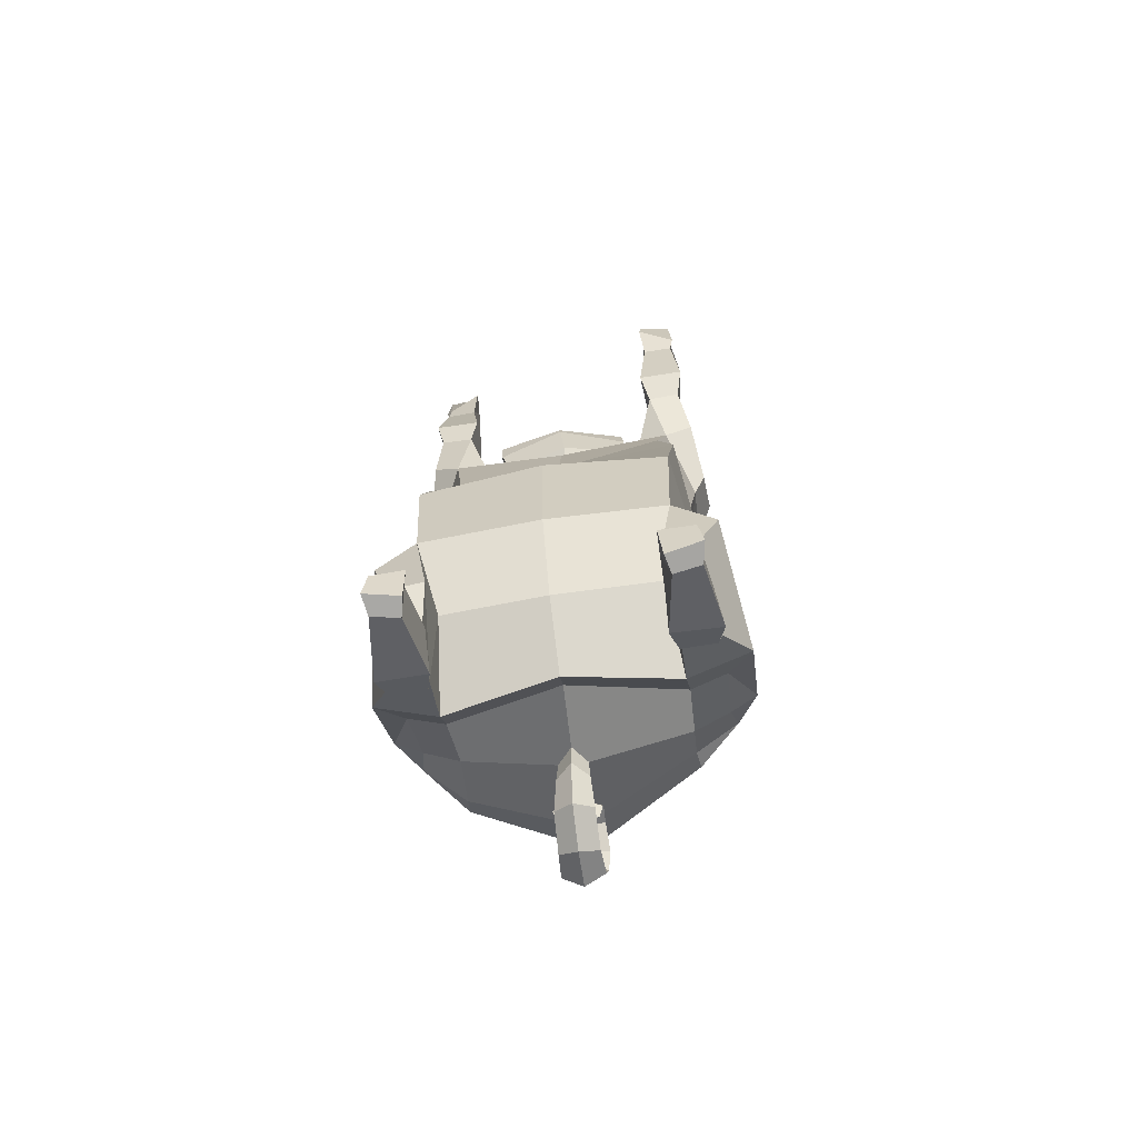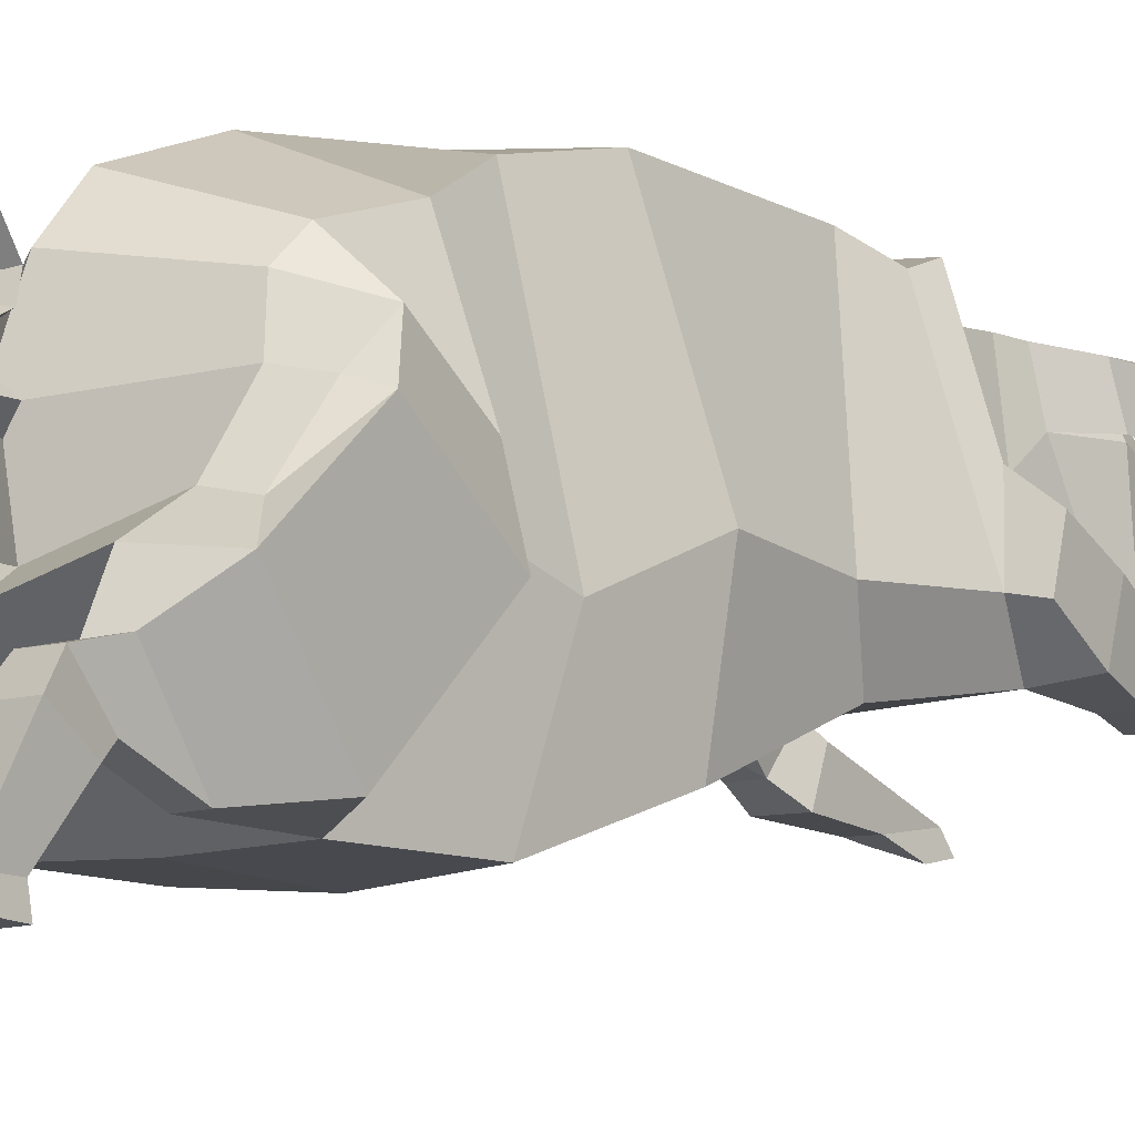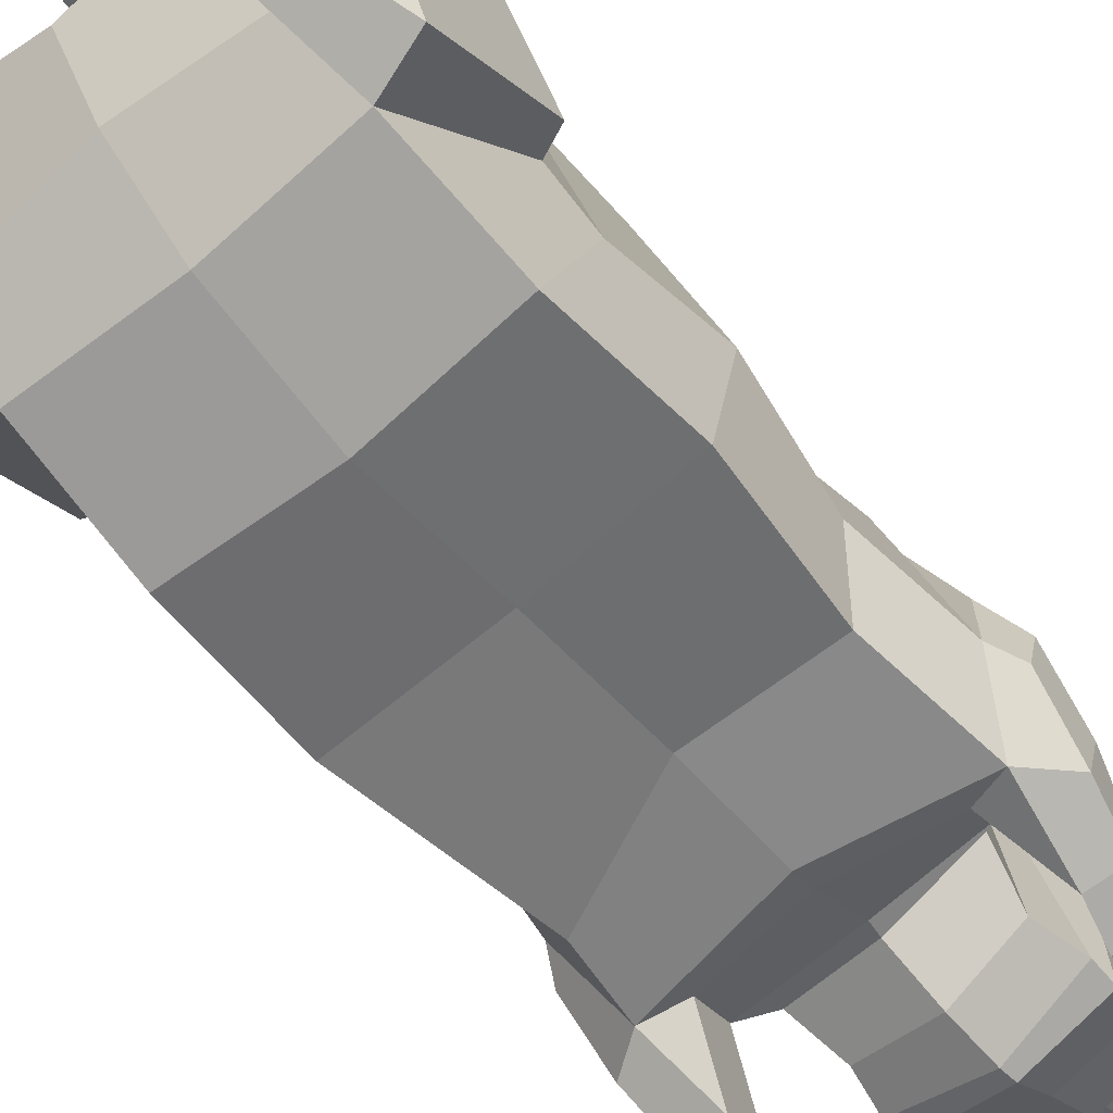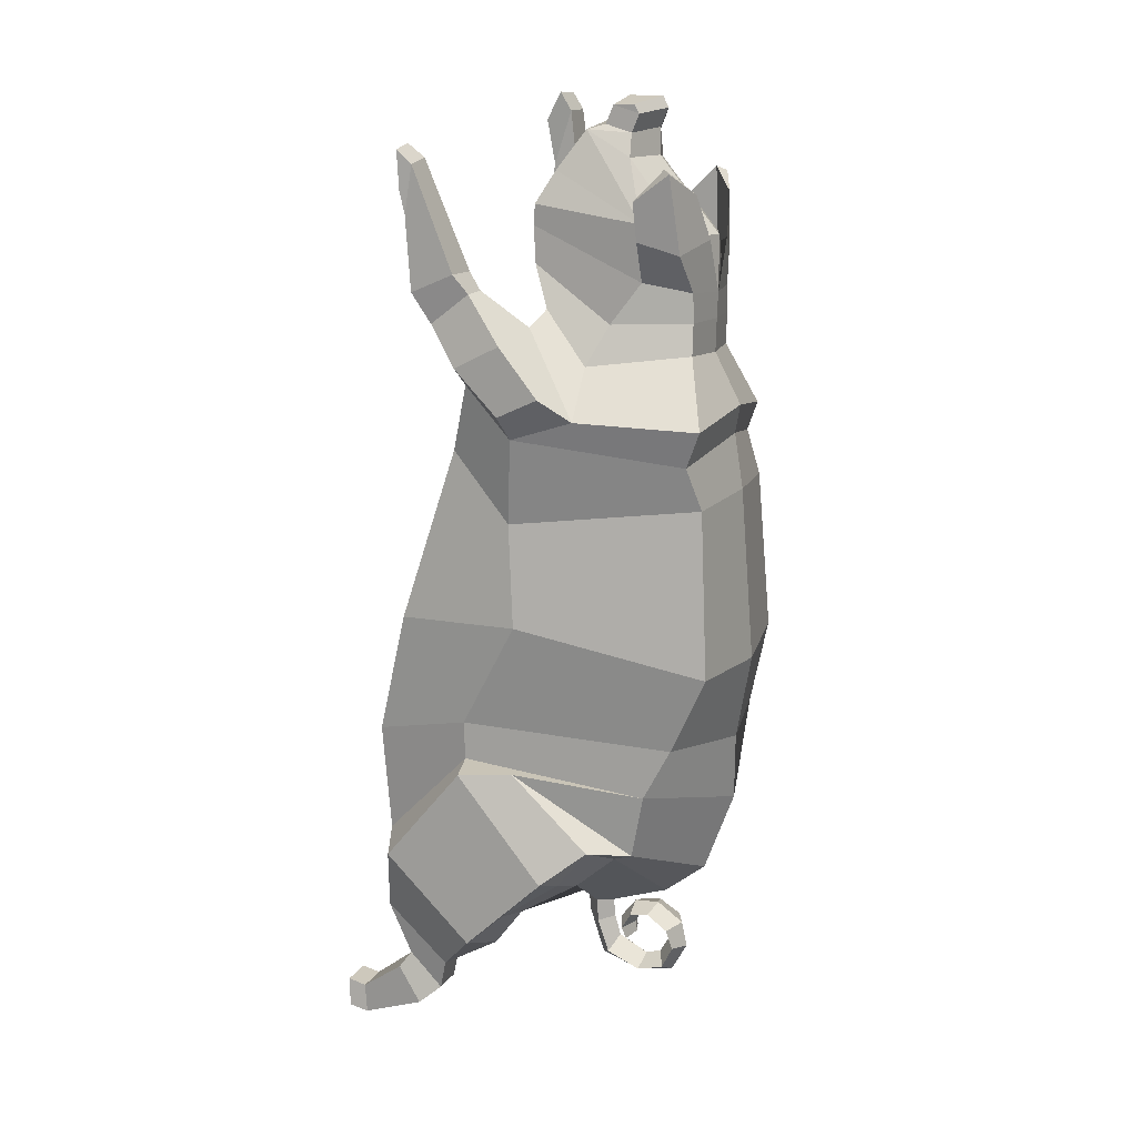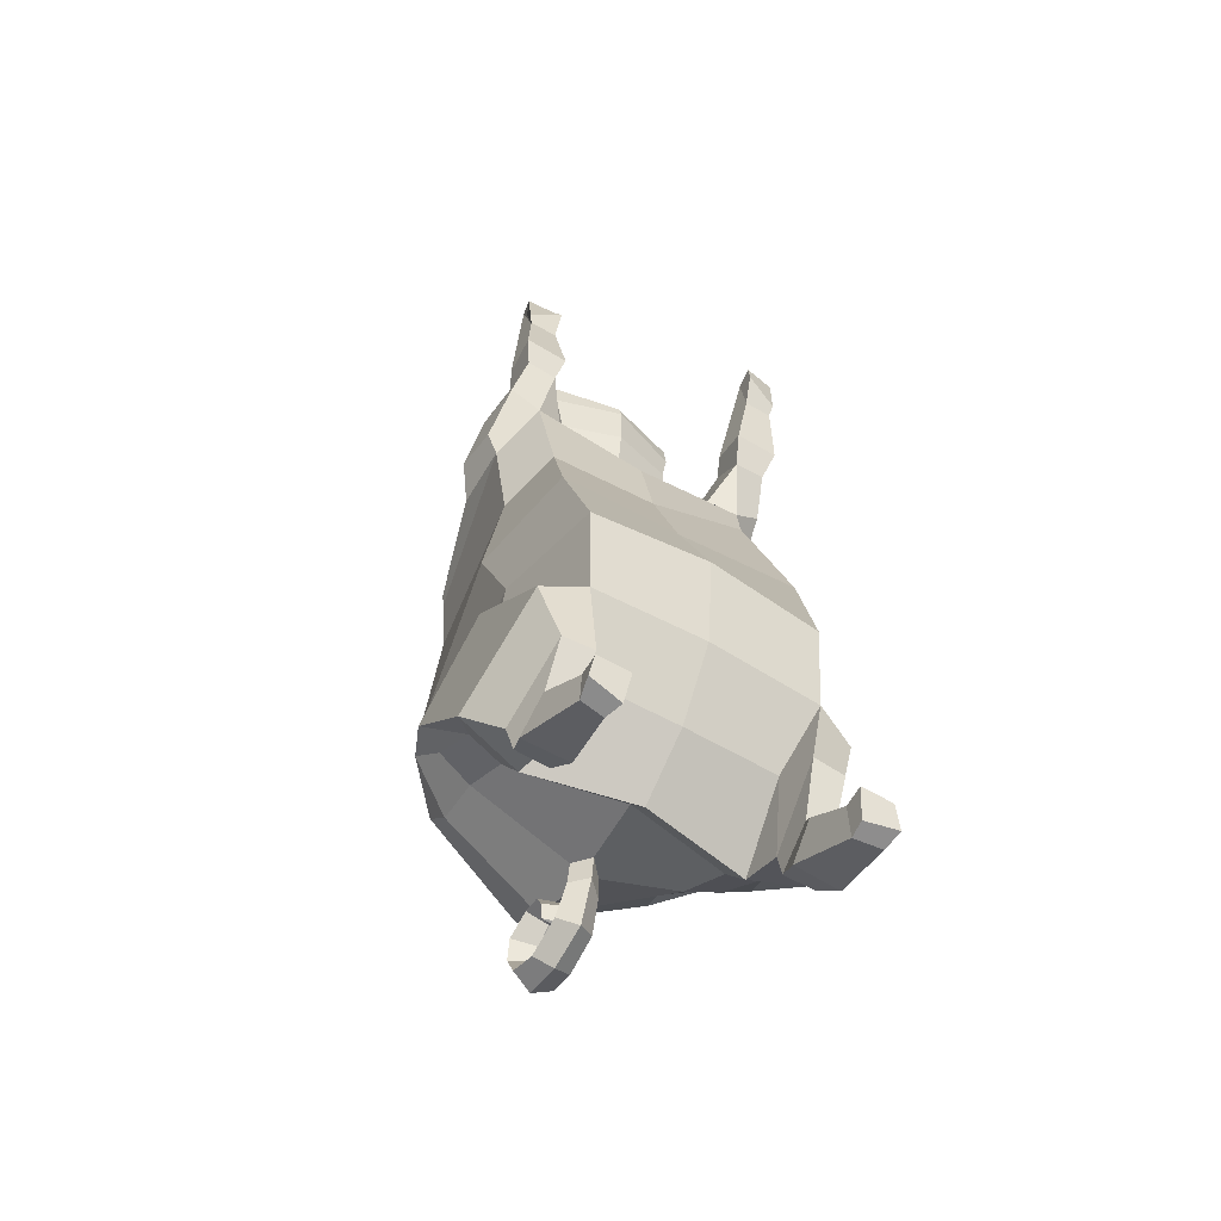
<metadata>
{"format":"obj","ext":"obj","renderer":"f3d","projection":"perspective","resolution":1024,"background":"white","views":[{"elev":-68.0,"azim":8.7,"up":"+Z"},{"elev":-7.3,"azim":-136.1,"up":"+Y"},{"elev":-67.7,"azim":-140.9,"up":"+Y"},{"elev":16.3,"azim":112.2,"up":"+Z"},{"elev":-58.3,"azim":-31.6,"up":"+Z"}]}
</metadata>
<code>
o Pig_Cylinder
v 1.223 1.254 -0.437
v 1.115 1.007 -2.767
v 1.383 2.506 -0.3637
v 1.283 1.935 -1.82
v 1.026 4.346 -0.7732
v 1.09 3.749 -2.042
v 1.159 0.9415 -1.674
v 1.305 1.932 -1.431
v 1.012 3.997 -1.545
v 0.9798 1.485 -3.297
v 1.053 1.719 -4.061
v 1.062 3.626 -2.685
v 1.002 4.108 1.279
v 1.394 2.494 1.495
v 0.8568 2.037 2.032
v 1.05 2.145 -3.899
v 1.398 1.726 -4.055
v 1.038 3.435 -2.756
v 1.069 2.443 -3.493
v 1.051 3.04 -3.108
v 0.5104 3.99 2.551
v 0.9914 4.229 1.621
v 1.37 3.111 1.704
v 0.9572 2.514 2.49
v 0.5175 3.985 2.241
v 0.9558 3.076 2.154
v 0.7125 2.59 2.634
v 0.497 3.979 2.832
v 0.5727 3.494 2.913
v 0.6639 2.439 3.413
v 0.4483 3.866 3.357
v 0.6244 3.495 3.46
v 0.3556 2.85 4.292
v 0.3796 3.293 4.045
v 0.2649 3.266 4.262
v 1.065 1.762 1.267
v 0.2738 3.011 4.338
v 1.512 1.157 -2.894
v 1.517 1.957 -1.912
v 1.402 2.49 -1.867
v 1.645 2.09 -3.653
v 1.456 3.296 -2.556
v 1.65 2.879 -2.887
v 1.411 2.375 -3.414
v 1.394 2.965 -2.979
v 1.319 1.066 -3.544
v 1.006 1.062 -3.518
v 1.427 1.515 2.83
v 0.5999 2.428 3.046
v 1.314 1.297 -4.056
v 1.045 1.295 -4.064
v 1.034 1.646 -4.375
v 1.352 1.649 -4.365
v 1.37 1.185 -4.214
v 0.9853 1.176 -4.205
v 0.9703 1.428 -4.531
v 1.425 1.433 -4.549
v 1.166 1.939 1.936
v 1.449 1.956 2.143
v 1.512 2.411 1.723
v 1.476 2.422 2.386
v 1.537 2.831 1.926
v 1.327 2.055 2.829
v 1.359 1.682 2.535
v 1.041 1.69 2.528
v 1.058 2.057 2.828
v 0.6367 2.439 3.61
v 0.5068 2.602 3.919
v 1.308 0.554 -4.508
v 0.9689 1.516 2.828
v 0.9954 1.92 2.994
v 1.382 1.921 3.011
v 1.023 1.275 3.881
v 1.393 1.398 3.762
v 1.047 1.323 4.17
v 1.363 1.362 4.133
v 0.6887 3.221 2.52
v 0.4787 3.924 3.01
v 0.2499 3.336 4.439
v 0.2514 3.282 4.525
v 0.2589 3.081 4.515
v 1.271 2.417 0.6394
v 0.8792 4.229 0.8501
v 0.9922 0.5519 -4.511
v 1.024 0.6324 -4.823
v 1.353 0.5818 -4.783
v 1.064 0.8191 -4.802
v 0.9899 0.74 -4.548
v 1.311 0.739 -4.547
v 1.316 0.7587 -4.844
v 1.055 1.43 3.538
v 1.045 1.495 4.042
v 1.364 1.515 4.006
v 1.351 1.429 3.539
v 0.7299 3.921 3.199
v 0.1817 4.031 3.296
v 0.7245 3.801 3.234
v 0.7752 3.511 3.313
v 0.8082 3.834 3.945
v 0.4276 3.97 3.73
v 0.7047 3.75 3.978
v 0.7281 3.452 3.673
v 0.1155 2.894 -3.703
v 0.1244 2.913 -3.933
v 0.1433 3.035 -4.262
v 0.1389 3.369 -4.407
v 0.1516 3.64 -4.327
v 0.1582 3.753 -4.094
v 0.1849 3.693 -3.889
v 0.1757 3.479 -3.744
v 0.1841 3.29 -3.782
v 0.1887 3.203 -3.941
v 0.1533 3.24 -4.069
v 0.003842 1.345 -0.4215
v -2.4e-05 0.9883 -2.724
v -1.216 1.362 -0.4765
v -1.116 1.021 -2.783
v -1.377 2.554 -0.4213
v -1.282 2.329 -1.814
v -1.024 4.351 -0.7882
v -1.104 3.885 -2.154
v 0.000545 4.489 -0.8337
v -0.00925 4.335 -2.347
v -0 0.8726 -1.615
v -1.157 0.9639 -1.677
v -1.301 2.155 -1.373
v -1.015 4.175 -1.648
v -0.000853 4.343 -1.684
v -1.9e-05 1.422 -3.411
v -0.9806 1.507 -3.314
v -1.054 1.771 -4.069
v -1.096 3.68 -2.846
v -0.02671 4.03 -3.186
v -1.049 4.061 1.236
v -1.394 2.425 1.539
v -0.8559 2.11 2.107
v 0.001526 2.015 1.929
v -1.052 2.186 -3.888
v 0.001171 1.997 -3.826
v -1.399 1.778 -4.063
v -1.067 3.444 -3.076
v -1.071 2.463 -3.469
v -0.003936 2.206 -3.552
v -0.03229 2.918 -4.358
v -1.059 3.03 -3.091
v -0.5927 3.965 2.498
v -1.03 4.167 1.533
v -1.37 3.077 1.579
v -0.957 2.702 2.495
v 0.00464 2.422 2.425
v -0.5684 3.965 2.192
v -0.9718 3.063 2.028
v -0.7072 2.728 2.54
v 0.002844 2.378 2.526
v -0.623 3.948 2.763
v -0.6839 3.46 2.836
v -0.7681 2.377 3.304
v -0.05556 2.212 3.44
v -0.1067 4.027 3.31
v -0.6511 3.832 3.282
v -0.8165 3.449 3.361
v -0.6307 2.817 4.221
v -0.1339 2.713 4.263
v -0.1412 3.411 4.034
v -0.6491 3.259 3.971
v 0.01365 1.753 0.7926
v -0.1595 3.402 4.295
v -0.5648 3.238 4.203
v -1.049 1.852 0.8661
v -0.1542 3.012 4.405
v -0.5674 2.982 4.278
v -1.512 1.172 -2.901
v -1.518 2.179 -1.936
v -1.408 2.799 -2.011
v -1.646 2.126 -3.646
v -1.47 3.294 -2.663
v -1.653 2.876 -2.868
v -1.411 2.394 -3.393
v -1.398 2.96 -2.957
v -1.32 1.098 -3.578
v -1.007 1.092 -3.538
v -1.427 1.84 3.096
v -0.6449 2.442 2.935
v -0.02068 2.273 3.029
v -1.315 1.354 -4.077
v -1.046 1.353 -4.085
v -1.035 1.708 -4.39
v -1.354 1.71 -4.38
v -1.372 1.246 -4.209
v -0.9883 1.231 -4.19
v -0.9718 1.484 -4.543
v -1.426 1.488 -4.554
v -1.165 1.994 1.986
v 0.00282 1.933 1.744
v -1.45 2.081 2.313
v -1.512 2.406 1.787
v -1.476 2.595 2.422
v -1.537 2.865 1.868
v -1.328 2.364 2.948
v -1.359 1.922 2.765
v -1.041 1.928 2.757
v -1.059 2.361 2.945
v -0.02816 3.61 -3.525
v -0.0683 2.237 3.579
v -0.7785 2.355 3.517
v -0.09837 2.472 3.879
v -0.7105 2.561 3.832
v -1.31 0.5996 -4.492
v -0.9693 1.842 3.089
v -0.996 2.281 3.161
v -1.383 2.275 3.145
v -1.023 1.874 4.267
v -1.393 1.981 4.037
v -1.046 2.009 4.546
v -1.364 2.021 4.523
v -0.02045 4.301 1.704
v -0.02541 4.036 2.201
v -0.02741 4.251 1.421
v -0.06605 4.04 2.776
v -0.7365 3.185 2.441
v -0.04288 4.038 2.526
v -0.6318 3.891 2.938
v -0.1806 3.418 4.582
v -0.1745 3.472 4.472
v -0.5798 3.308 4.379
v -0.5899 3.254 4.465
v -0.1692 3.082 4.582
v -0.5824 3.052 4.455
v -1.256 2.417 0.574
v -0.9207 4.238 0.8205
v -0.02317 4.342 0.8755
v -1.004 0.5838 -4.513
v -1.027 0.679 -4.806
v -1.352 0.6286 -4.764
v -1.067 0.8687 -4.787
v -1.039 0.7117 -4.524
v -1.314 0.7817 -4.526
v -1.314 0.8059 -4.828
v -1.056 1.943 3.826
v -1.045 2.125 4.361
v -1.365 2.126 4.357
v -1.351 1.945 3.801
v -0.8994 3.875 3.098
v -0.3766 4.015 3.261
v -0.896 3.753 3.13
v -0.9382 3.462 3.206
v -1.069 3.781 3.827
v -0.6721 3.94 3.66
v -0.9666 3.703 3.873
v -0.9347 3.405 3.568
v -0.02368 3.033 -3.732
v -0.01644 2.752 -3.656
v -0.1547 2.903 -3.668
v -0.02133 2.775 -3.9
v -0.04076 3.301 -4.497
v -0.02659 3.049 -3.918
v -0.1728 2.913 -3.921
v -0.04563 3.683 -4.429
v -0.03123 3.107 -4.131
v -0.2078 3.031 -4.254
v -0.04297 3.847 -4.13
v -0.03865 3.399 -4.29
v -0.2192 3.365 -4.4
v -0.04025 3.558 -4.237
v -0.2377 3.635 -4.32
v -0.02746 3.126 -3.902
v -0.03894 3.644 -4.085
v -0.2397 3.748 -4.087
v -0.02629 3.278 -3.698
v -0.03557 3.596 -3.936
v -0.03747 3.792 -3.868
v -0.2572 3.687 -3.881
v -0.03104 3.444 -3.817
v -0.03 3.531 -3.68
v -0.2361 3.474 -3.736
v -0.02976 3.324 -3.853
v -0.2398 3.285 -3.775
v -0.03066 3.284 -3.94
v -0.2473 3.198 -3.933
v -0.03109 3.182 -4.056
v -0.03227 3.24 -4.071
v -0.03277 3.292 -4.053
v -0.2176 3.235 -4.062
f 124 115 2 7
f 7 2 4 8
f 8 4 6 9
f 9 6 123 128
f 5 9 128 122
f 83 231 218 13
f 3 8 9 5
f 1 7 8 3
f 114 124 7 1
f 6 4 39 40
f 2 115 129 10
f 2 10 11 47
f 123 6 12 133
f 12 18 203 133
f 16 19 44 41
f 13 218 216 22
f 38 2 47 46
f 18 12 42
f 82 83 13 14
f 36 82 14 58
f 166 36 58 194
f 38 41 43 39
f 19 20 45 44
f 143 19 16 139
f 103 252 254 104
f 129 139 16 10
f 14 13 22 23
f 137 15 24 150
f 23 22 25 26
f 24 23 26 27
f 22 216 217 25
f 150 24 27 154
f 184 49 30 158
f 77 21 28 29
f 21 221 219 28
f 158 30 67 204
f 170 163 33 37
f 29 28 95 98
f 30 29 32 67
f 32 31 34
f 33 34 35
f 34 164 167 35
f 37 35 79 81
f 170 37 81 227
f 35 167 224 79
f 33 35 37
f 39 43 42 40
f 38 46 17 41
f 44 45 43
f 41 44 43
f 43 45 42
f 20 18 42 45
f 4 2 38 39
f 24 66 63 61
f 46 47 51 50
f 47 11 52 51
f 16 41 17 11
f 27 26 77 49
f 10 16 11
f 26 25 21 77
f 52 53 57 56
f 46 50 53 17
f 154 27 49 184
f 25 217 221 21
f 53 50 54 57
f 51 52 56 55
f 50 51 55 54
f 70 48 94 91
f 40 12 6
f 58 14 60 59
f 194 58 15 137
f 59 60 62 61
f 23 24 61 62
f 14 23 62 60
f 42 12 40
f 24 15 65 66
f 59 61 63 64
f 59 64 65 58
f 58 65 15
f 203 18 20 103 251
f 68 32 33
f 206 68 33 163
f 67 32 68
f 34 33 32
f 204 67 68 206
f 164 34 31 159
f 64 63 72 48
f 66 65 70 71
f 219 78 97 96
f 78 31 32 29
f 78 219 159 31
f 49 77 29 30
f 79 224 223 80
f 80 223 227 81
f 80 81 79
f 114 1 36 166
f 1 3 82 36
f 3 5 83 82
f 5 122 231 83
f 11 17 53 52
f 63 66 71 72
f 56 57 90 87
f 57 54 89 90
f 54 55 88 89
f 55 56 87 88
f 65 64 48 70
f 48 72 93 94
f 72 71 92 93
f 71 70 91 92
f 98 95 99 102
f 96 97 101 100
f 28 219 96 95
f 78 29 98 97
f 99 100 101
f 102 99 101
f 95 96 100 99
f 97 98 102 101
f 256 104 105 259
f 252 103 20 19 143
f 251 103 104 256
f 104 254 144 105
f 259 105 106 262
f 105 144 255 106
f 106 255 258 107
f 262 106 107 264
f 107 258 261 108
f 264 107 108 267
f 267 108 109 270
f 108 261 271 109
f 270 109 110 273
f 109 271 274 110
f 110 274 269 111
f 273 110 111 276
f 276 111 112 278
f 111 269 266 112
f 112 266 280 113
f 278 112 113 282
f 281 113 280
f 282 113 281
f 124 125 117 115
f 125 126 119 117
f 126 127 121 119
f 127 128 123 121
f 120 122 128 127
f 230 134 218 231
f 118 120 127 126
f 116 118 126 125
f 114 116 125 124
f 121 174 173 119
f 117 130 129 115
f 117 181 131 130
f 123 133 132 121
f 132 133 203 141
f 138 175 178 142
f 134 147 216 218
f 172 180 181 117
f 141 176 132
f 229 135 134 230
f 169 193 135 229
f 166 194 193 169
f 172 173 177 175
f 142 178 179 145
f 143 139 138 142
f 253 257 254 252
f 129 130 138 139
f 135 148 147 134
f 137 150 149 136
f 148 152 151 147
f 149 153 152 148
f 147 151 217 216
f 150 154 153 149
f 184 158 157 183
f 220 156 155 146
f 146 155 219 221
f 158 204 205 157
f 170 171 162 163
f 156 246 243 155
f 157 205 161 156
f 161 165 160
f 162 168 165
f 165 168 167 164
f 171 228 225 168
f 170 227 228 171
f 168 225 224 167
f 162 171 168
f 173 174 176 177
f 172 175 140 180
f 178 177 179
f 175 177 178
f 177 176 179
f 145 179 176 141
f 119 173 172 117
f 149 197 199 202
f 180 185 186 181
f 181 186 187 131
f 138 131 140 175
f 153 183 220 152
f 130 131 138
f 152 220 146 151
f 187 191 192 188
f 180 140 188 185
f 154 184 183 153
f 151 146 221 217
f 188 192 189 185
f 186 190 191 187
f 185 189 190 186
f 209 239 242 182
f 174 121 132
f 193 195 196 135
f 194 137 136 193
f 195 197 198 196
f 148 198 197 149
f 135 196 198 148
f 176 174 132
f 149 202 201 136
f 195 200 199 197
f 195 193 201 200
f 193 136 201
f 203 251 253 145 141
f 207 162 161
f 206 163 162 207
f 205 207 161
f 165 161 162
f 204 206 207 205
f 164 159 160 165
f 200 182 211 199
f 202 210 209 201
f 219 244 245 222
f 222 156 161 160
f 222 160 159 219
f 183 157 156 220
f 225 226 223 224
f 226 228 227 223
f 226 225 228
f 114 166 169 116
f 116 169 229 118
f 118 229 230 120
f 120 230 231 122
f 131 187 188 140
f 199 211 210 202
f 191 235 238 192
f 192 238 237 189
f 189 237 236 190
f 190 236 235 191
f 201 209 182 200
f 182 242 241 211
f 211 241 240 210
f 210 240 239 209
f 246 250 247 243
f 244 248 249 245
f 155 243 244 219
f 222 245 246 156
f 247 249 248
f 250 249 247
f 243 247 248 244
f 245 249 250 246
f 256 259 260 257
f 252 143 142 145 253
f 251 256 257 253
f 257 260 144 254
f 259 262 263 260
f 260 263 255 144
f 263 265 258 255
f 262 264 265 263
f 265 268 261 258
f 264 267 268 265
f 267 270 272 268
f 268 272 271 261
f 270 273 275 272
f 272 275 274 271
f 275 277 269 274
f 273 276 277 275
f 276 278 279 277
f 277 279 266 269
f 279 283 280 266
f 278 282 283 279
f 281 280 283
f 282 281 283
f 88 87 85 84
f 90 89 69 86
f 89 88 84 69
f 84 85 86 69
f 93 92 75 76
f 75 73 74 76
f 94 93 76 74
f 87 90 86 85
f 92 91 73 75
f 91 94 74 73
f 236 232 233 235
f 238 234 208 237
f 237 208 232 236
f 232 208 234 233
f 241 215 214 240
f 214 215 213 212
f 242 213 215 241
f 235 233 234 238
f 240 214 212 239
f 239 212 213 242

</code>
